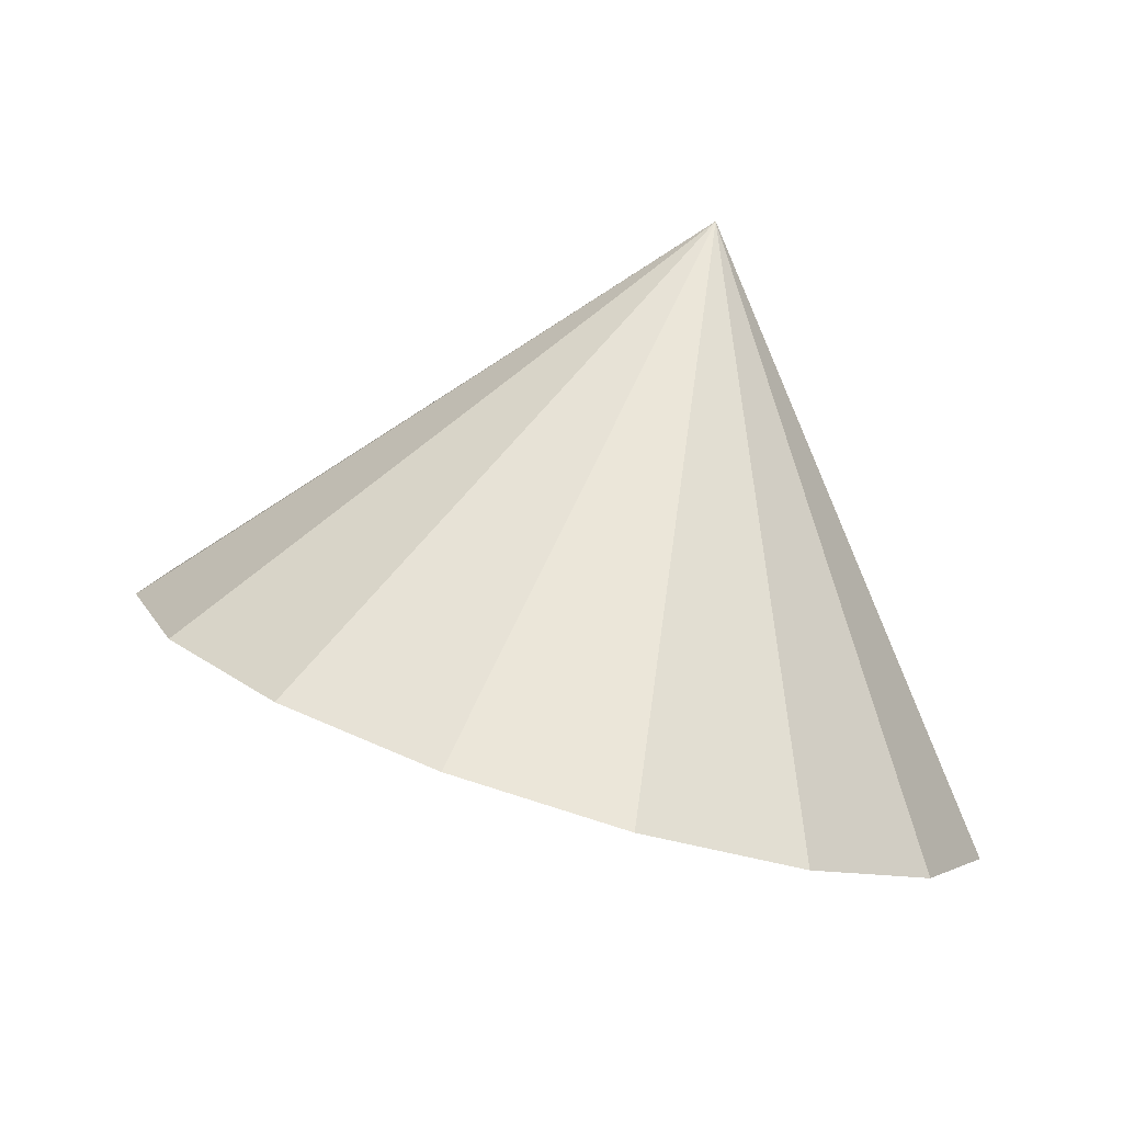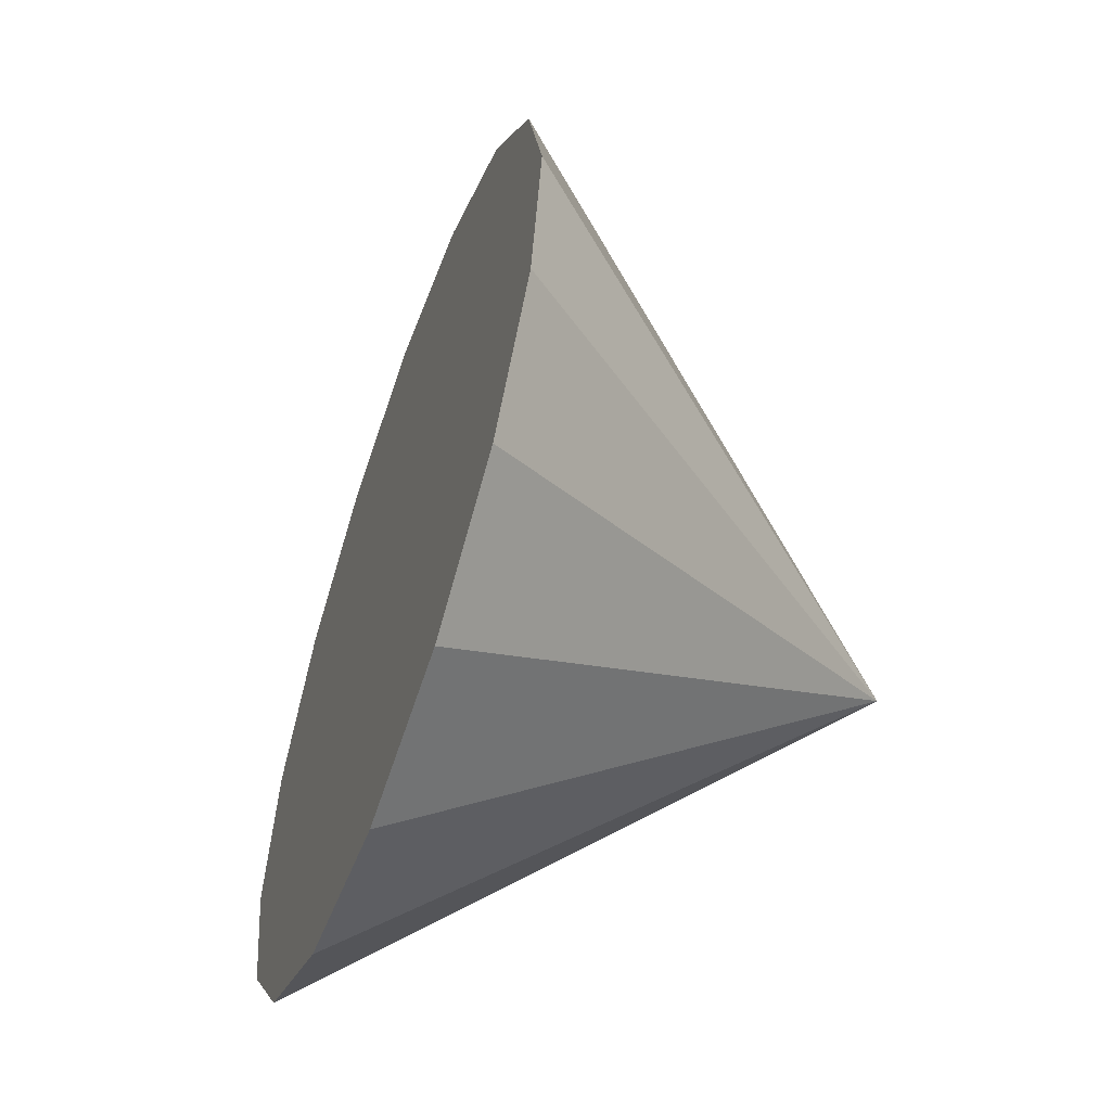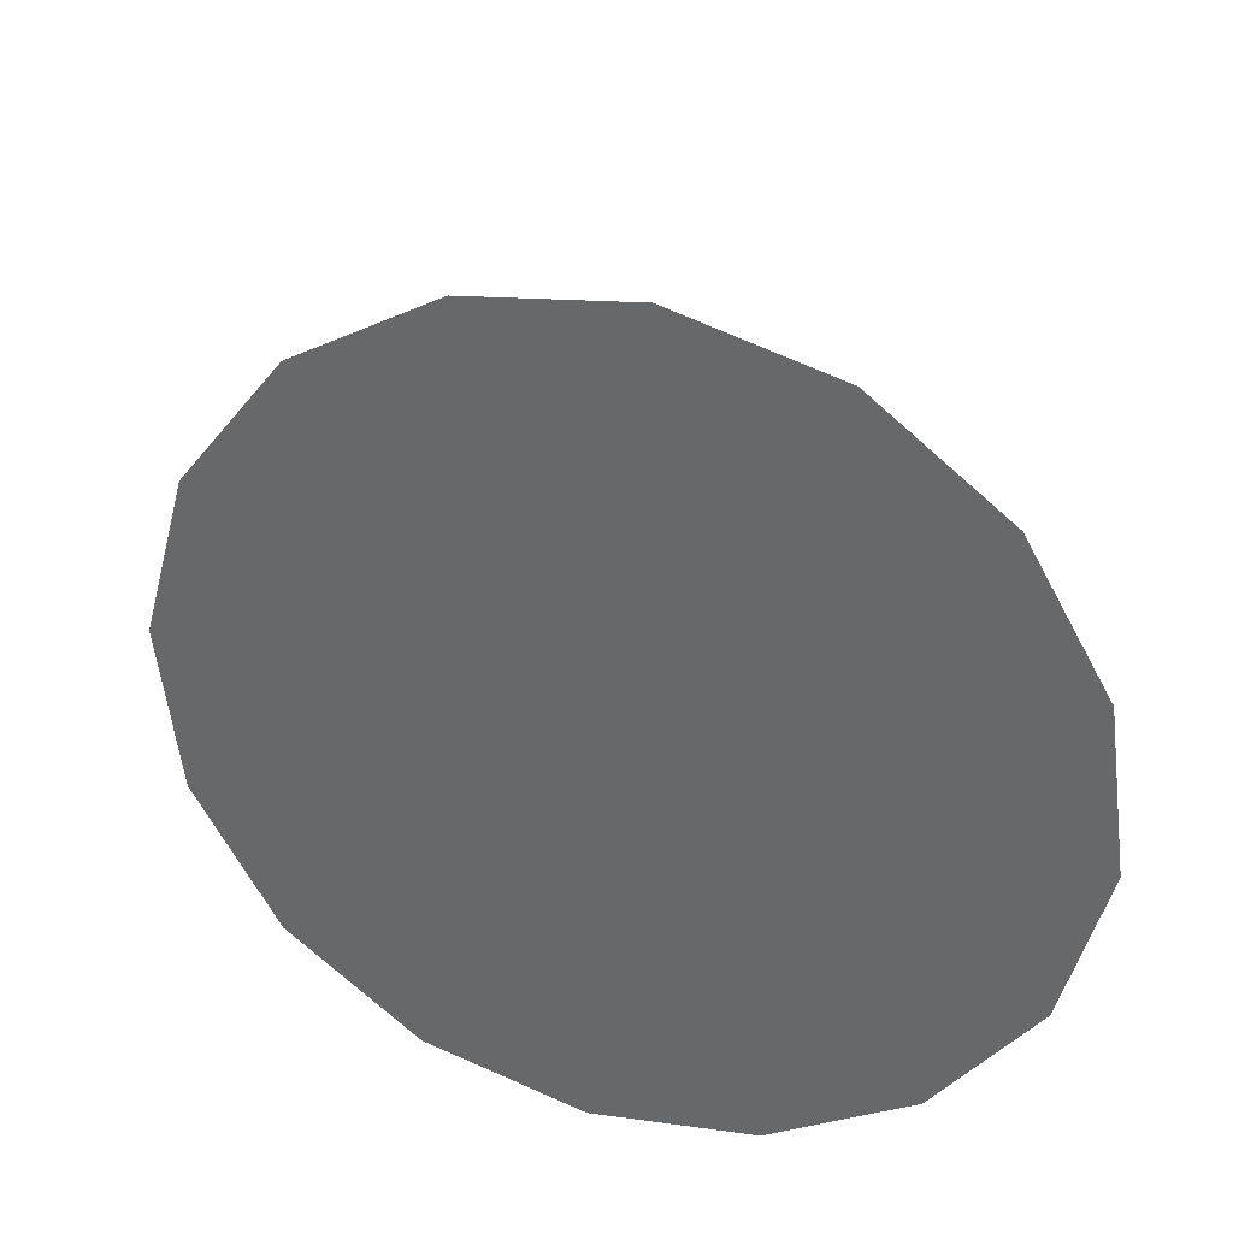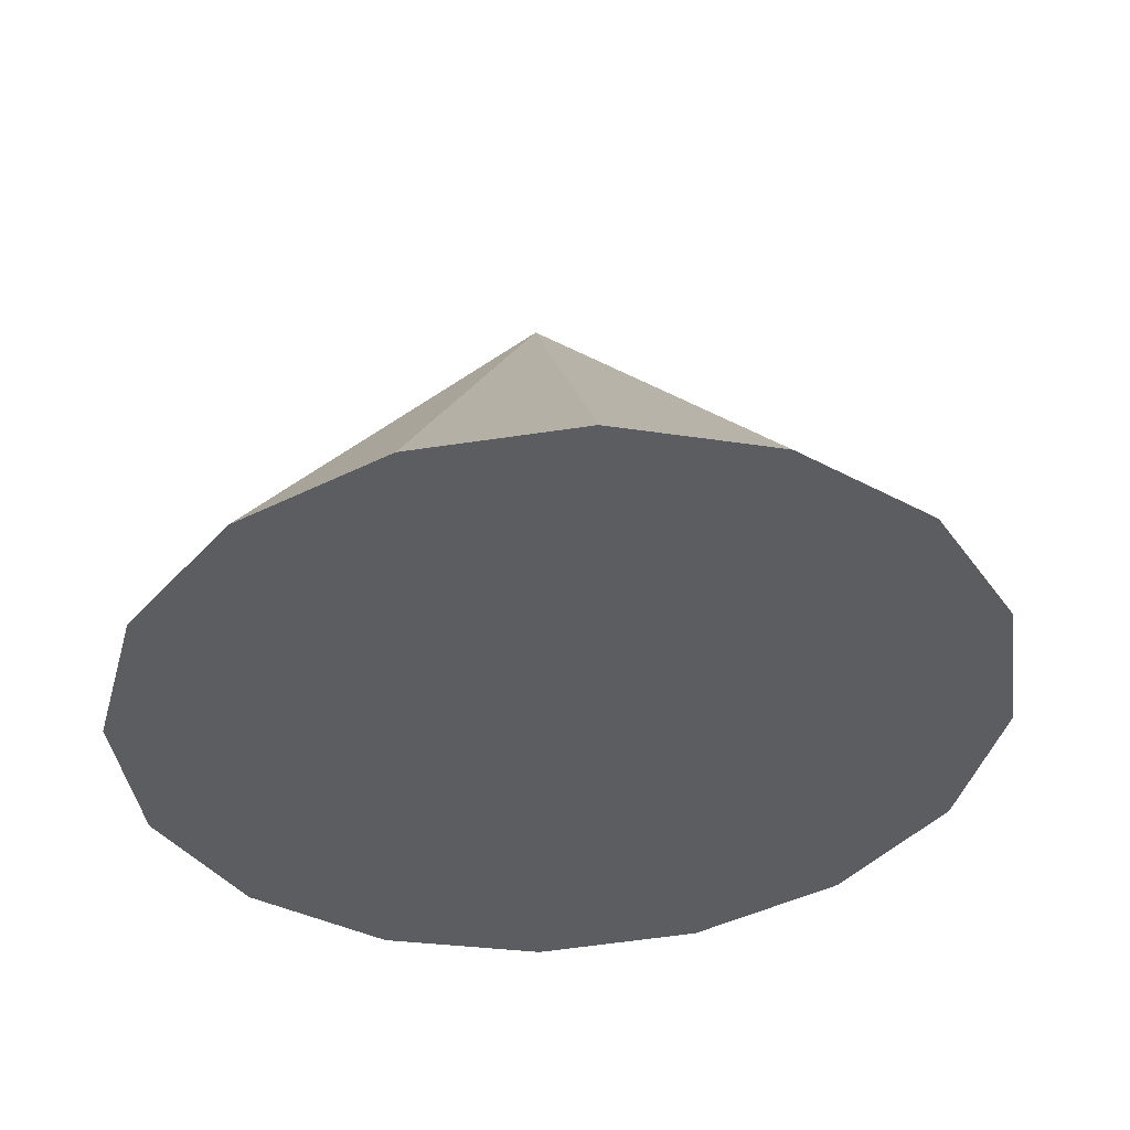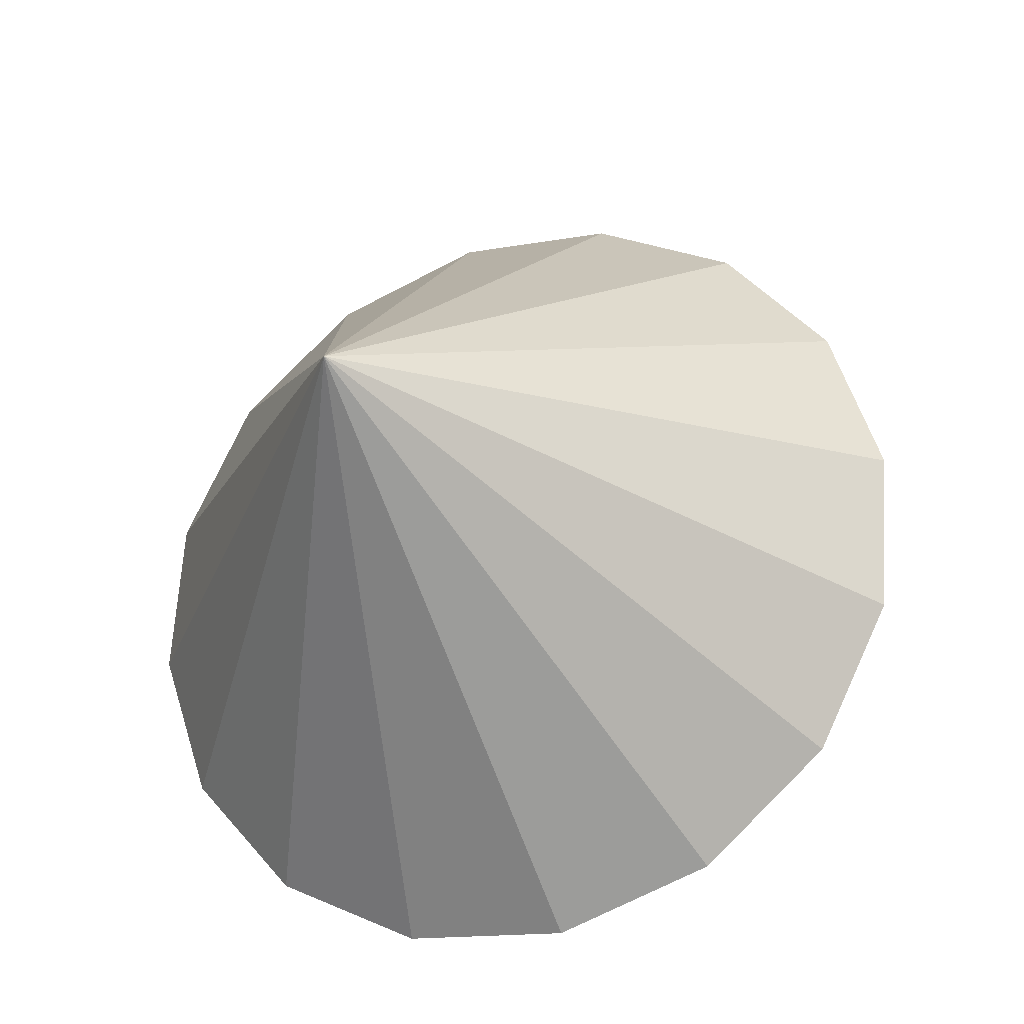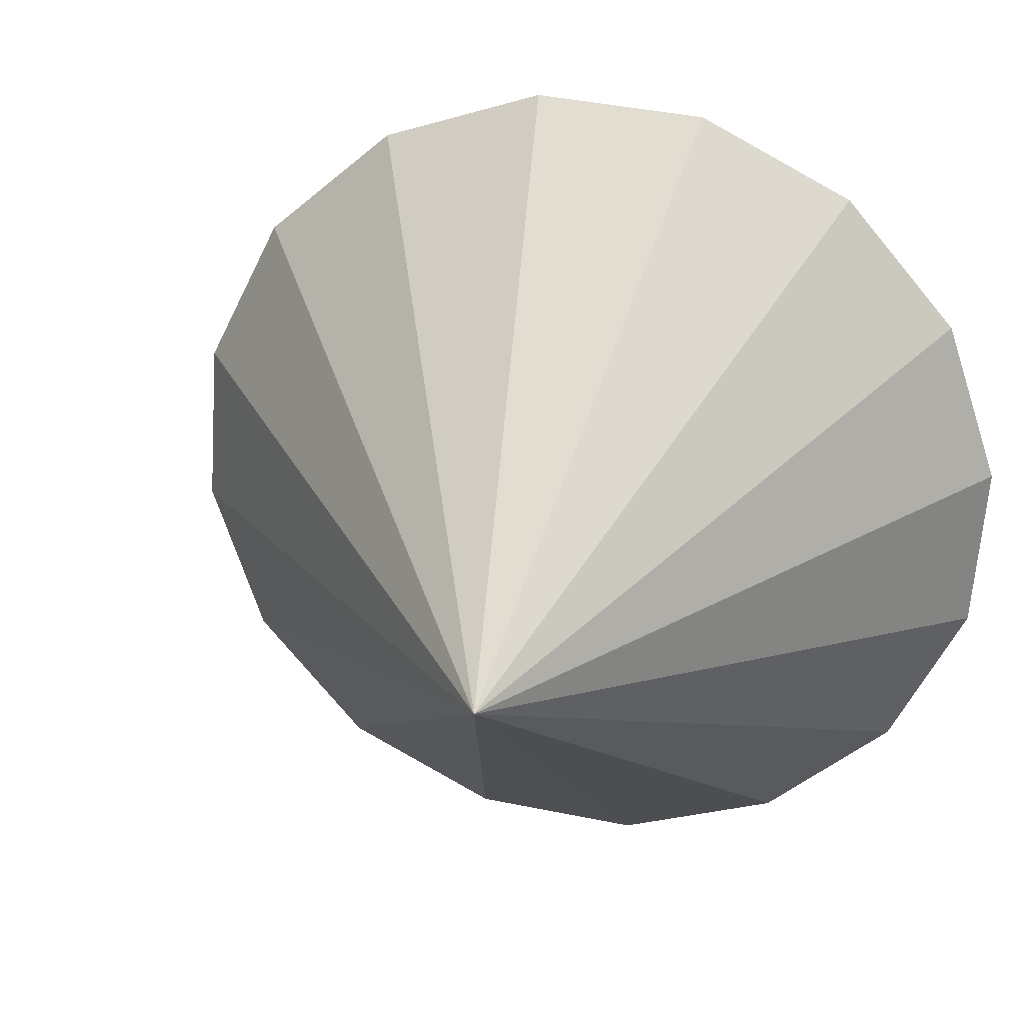
<metadata>
{"format":"obj","ext":"obj","renderer":"f3d","projection":"perspective","resolution":1024,"background":"white","views":[{"elev":20.4,"azim":108.3,"up":"+Y"},{"elev":-16.9,"azim":91.8,"up":"+Z"},{"elev":-44.5,"azim":112.8,"up":"+Y"},{"elev":-16.9,"azim":43.1,"up":"+Y"},{"elev":67.0,"azim":-28.0,"up":"+Y"},{"elev":13.0,"azim":-149.4,"up":"+Z"}]}
</metadata>
<code>
o Cone.127_Cone.1603
v 3.519 -2.631 -0.2215
v 3.65 -2.444 0.4096
v 3.529 -2.33 1.06
v 3.177 -2.307 1.63
v 2.645 -2.377 2.034
v 2.016 -2.53 2.209
v 1.385 -2.743 2.13
v 0.8478 -2.983 1.807
v 0.4864 -3.214 1.292
v 0.3558 -3.4 0.6605
v 0.4759 -3.514 0.01033
v 0.8285 -3.538 -0.5599
v 1.428 -1.056 0.1021
v 1.36 -3.468 -0.9635
v 1.989 -3.315 -1.139
v 2.62 -3.102 -1.06
v 3.158 -2.862 -0.7374
f 1 13 2
f 2 13 3
f 3 13 4
f 4 13 5
f 5 13 6
f 6 13 7
f 7 13 8
f 8 13 9
f 9 13 10
f 10 13 11
f 11 13 12
f 12 13 14
f 14 13 15
f 15 13 16
f 16 13 17
f 17 13 1
f 8 12 17
f 17 1 2
f 2 3 4
f 4 5 6
f 6 7 4
f 7 8 4
f 8 9 10
f 10 11 12
f 12 14 15
f 15 16 17
f 17 2 4
f 8 10 12
f 12 15 17
f 17 4 8

</code>
